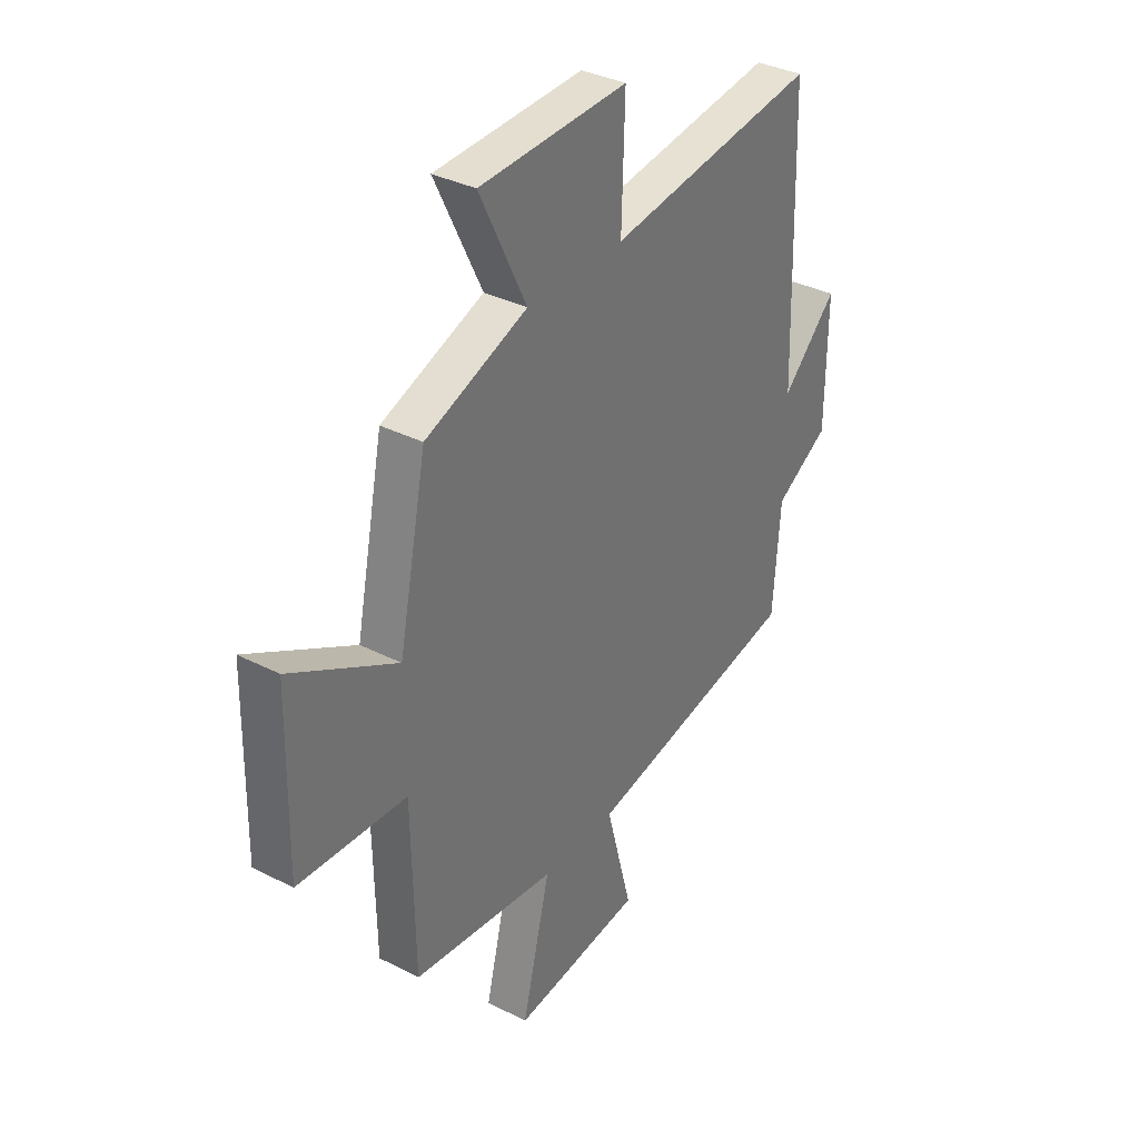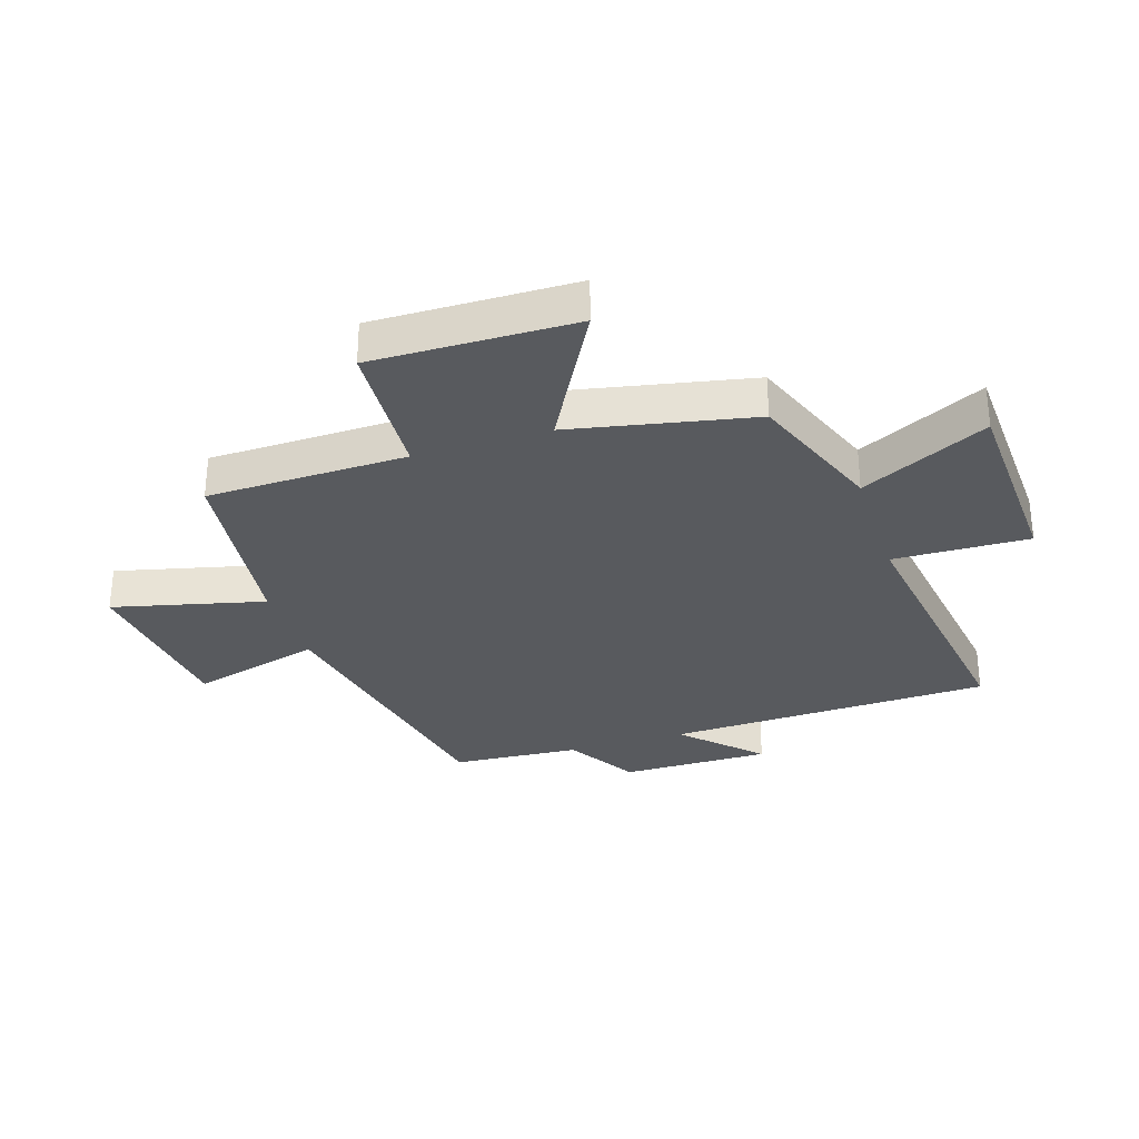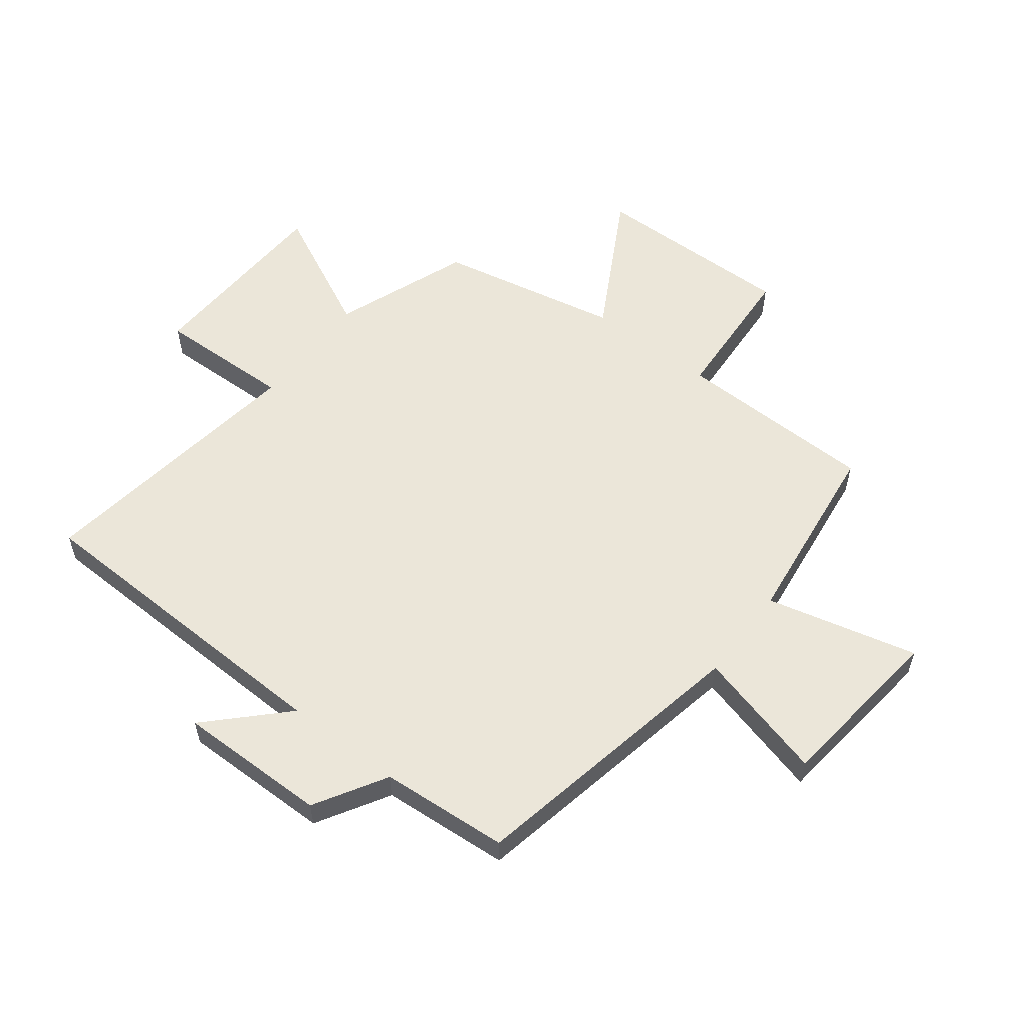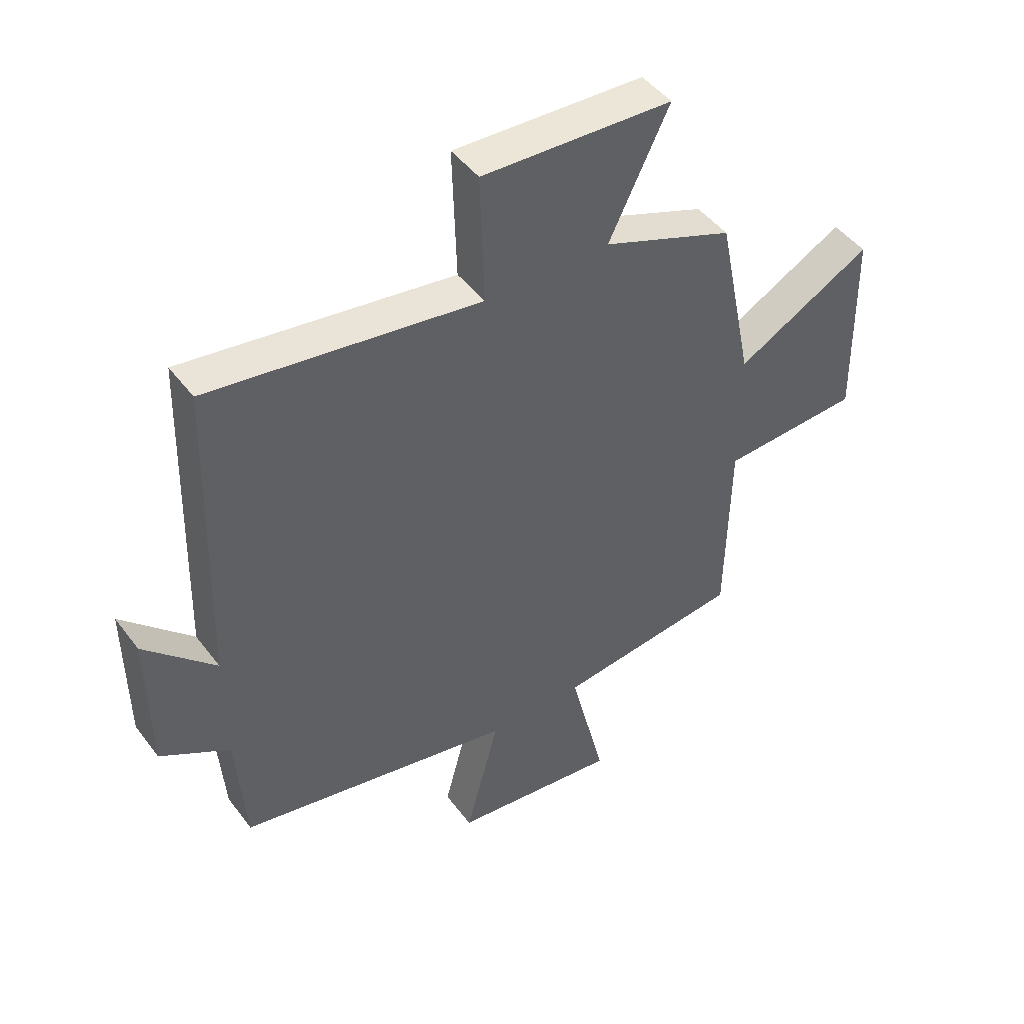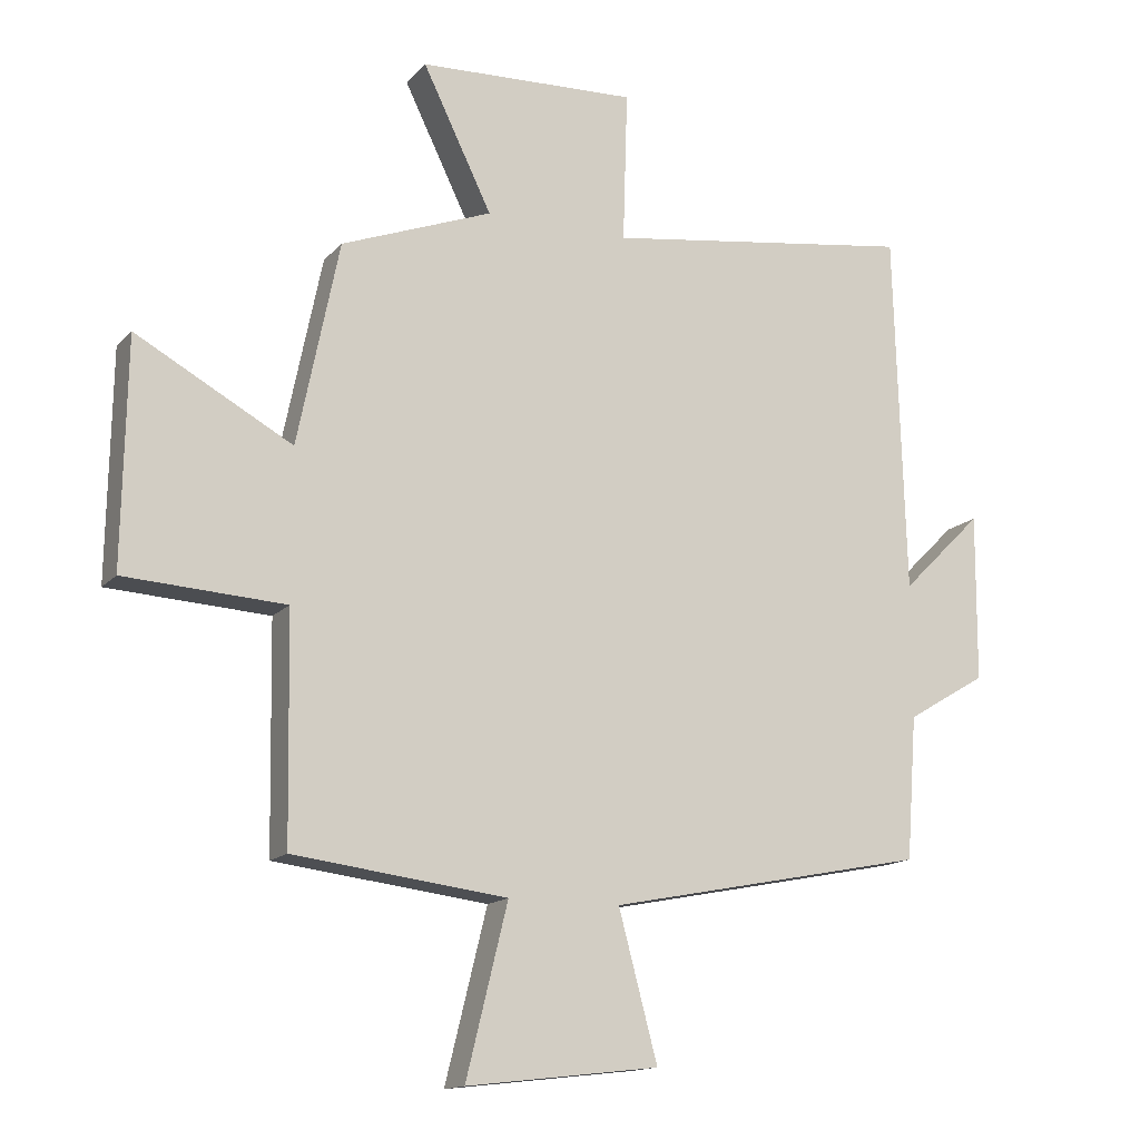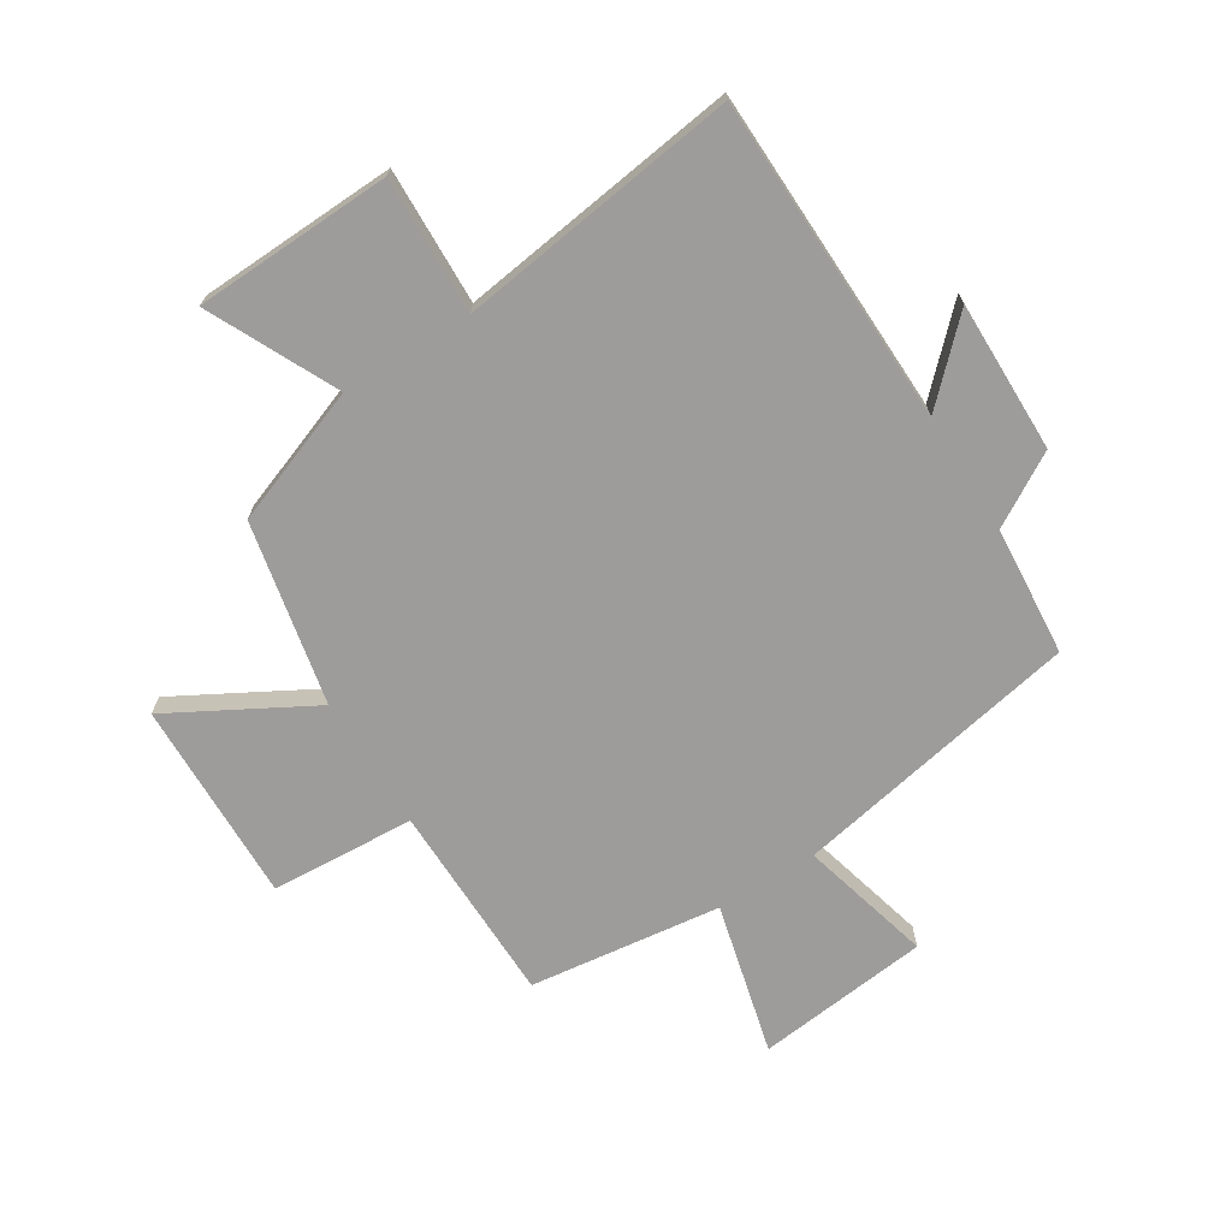
<metadata>
{"format":"obj","ext":"obj","renderer":"f3d","projection":"perspective","resolution":1024,"background":"white","views":[{"elev":34.9,"azim":-55.7,"up":"+Z"},{"elev":-31.0,"azim":-72.1,"up":"+Y"},{"elev":56.9,"azim":127.5,"up":"+Y"},{"elev":46.4,"azim":145.2,"up":"+Z"},{"elev":-14.6,"azim":-26.0,"up":"+Z"},{"elev":-70.1,"azim":31.8,"up":"+Y"}]}
</metadata>
<code>
v 0.484 0.07 -0.404
v -0.001 0.07 -0.5
v 0.058 0.07 -0.722
v -0.234 0.07 -0.756
v -0.171 0.07 -0.5
v -0.494 0.07 -0.46
v -0.5 0.07 -0.121
v -0.743 0.07 -0.107
v -0.737 0.07 0.235
v -0.5 0.07 0.105
v -0.437 0.07 0.413
v -0.208 0.07 0.5
v -0.313 0.07 0.715
v 0.019 0.07 0.729
v 0.012 0.07 0.5
v 0.484 0.07 0.567
v 0.5 0.07 0.017
v 0.623 0.07 0.139
v 0.621 0.07 -0.115
v 0.5 0.07 -0.187
v 0.484 0 -0.404
v -0.001 0 -0.5
v 0.058 0 -0.722
v -0.234 0 -0.756
v -0.171 0 -0.5
v -0.494 0 -0.46
v -0.5 0 -0.121
v -0.743 0 -0.107
v -0.737 0 0.235
v -0.5 0 0.105
v -0.437 0 0.413
v -0.208 0 0.5
v -0.313 0 0.715
v 0.019 0 0.729
v 0.012 0 0.5
v 0.484 0 0.567
v 0.5 0 0.017
v 0.623 0 0.139
v 0.621 0 -0.115
v 0.5 0 -0.187
f 17 18 19 20
f 20 1 2
f 17 20 2
f 16 17 2
f 15 16 2
f 12 13 14 15
f 12 15 2
f 11 12 2
f 10 11 2
f 7 8 9 10
f 7 10 2
f 6 7 2
f 5 6 2
f 2 3 4 5
f 40 39 38 37
f 22 21 40
f 22 40 37
f 22 37 36
f 22 36 35
f 35 34 33 32
f 22 35 32
f 22 32 31
f 22 31 30
f 30 29 28 27
f 22 30 27
f 22 27 26
f 22 26 25
f 25 24 23 22
f 1 21 22 2
f 2 22 23 3
f 3 23 24 4
f 4 24 25 5
f 5 25 26 6
f 6 26 27 7
f 7 27 28 8
f 8 28 29 9
f 9 29 30 10
f 10 30 31 11
f 11 31 32 12
f 12 32 33 13
f 13 33 34 14
f 14 34 35 15
f 15 35 36 16
f 16 36 37 17
f 17 37 38 18
f 18 38 39 19
f 19 39 40 20
f 20 40 21 1

</code>
